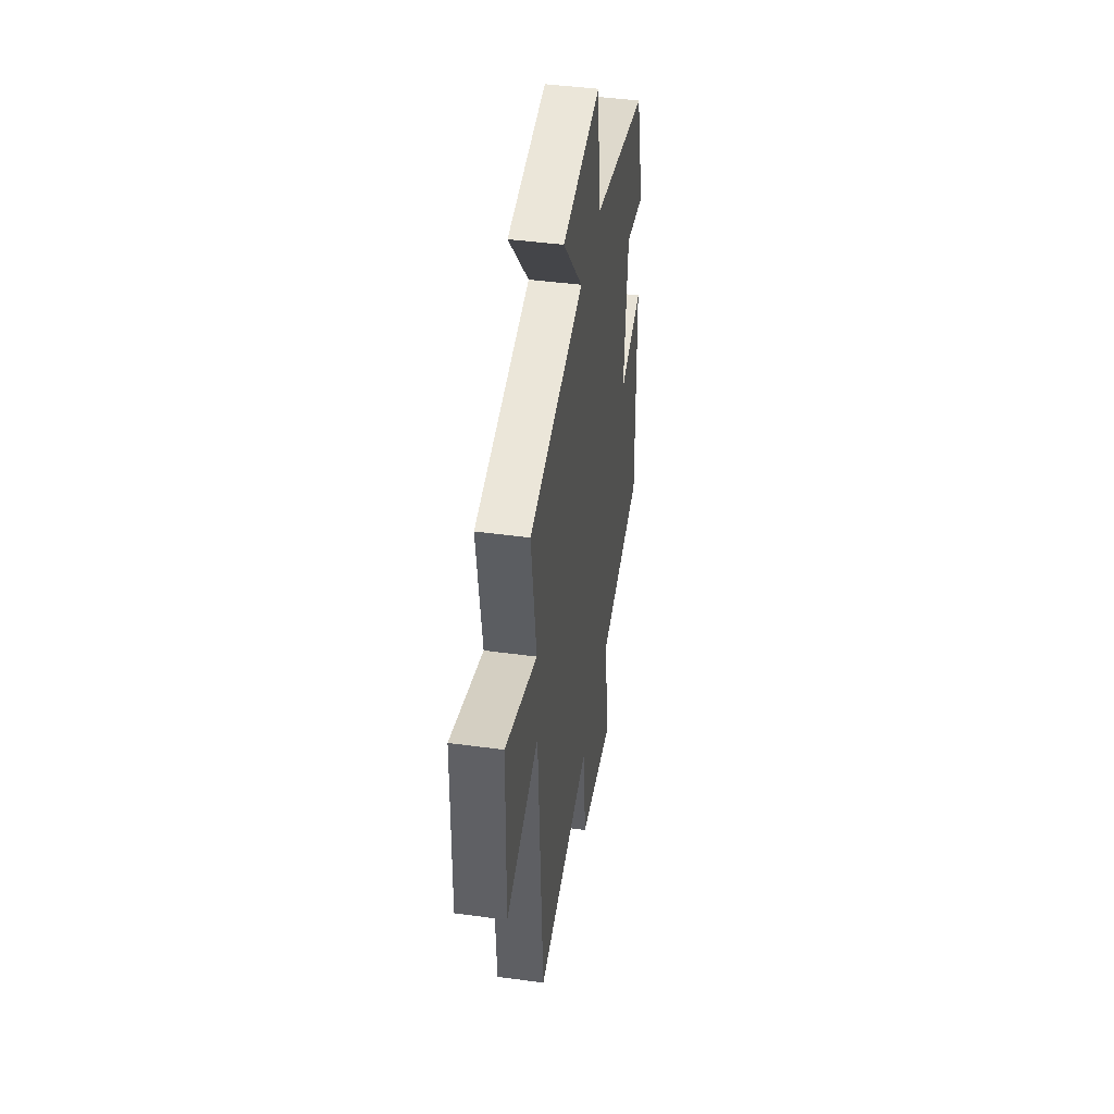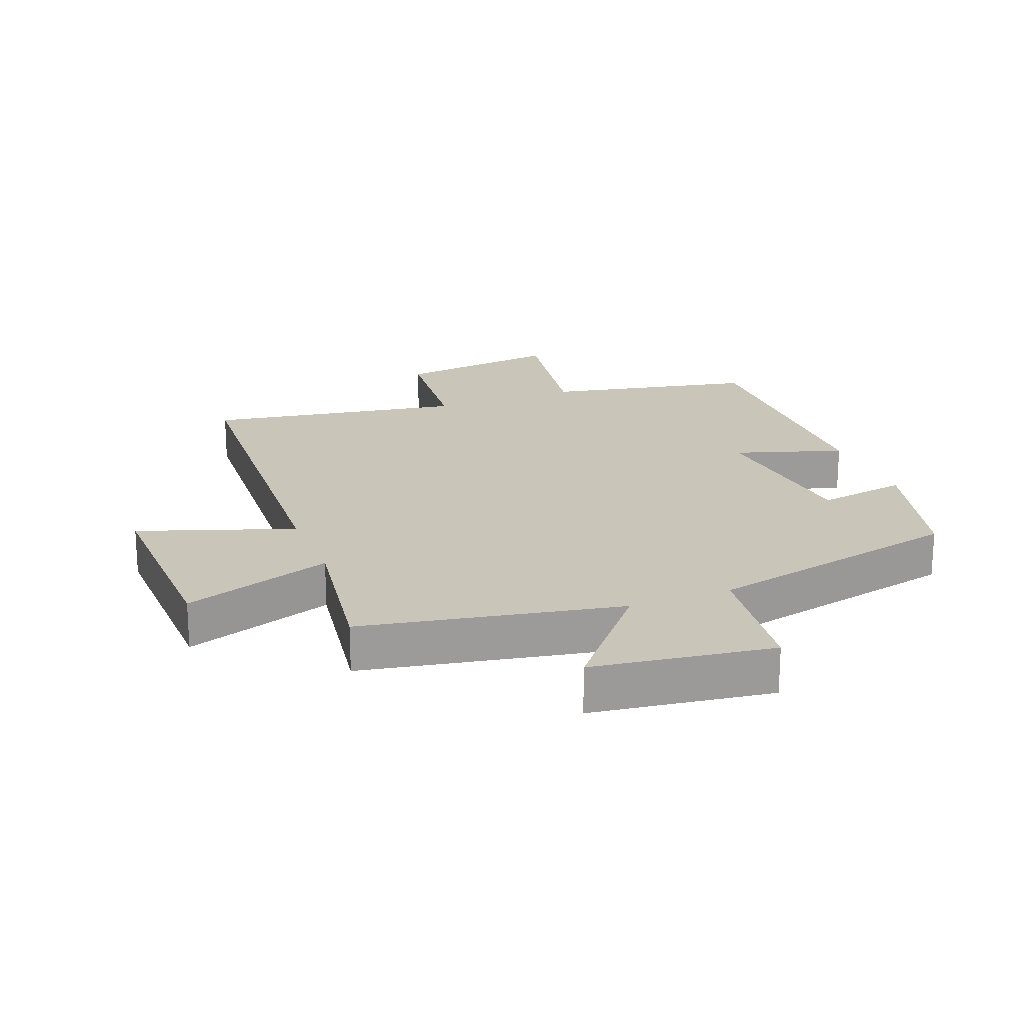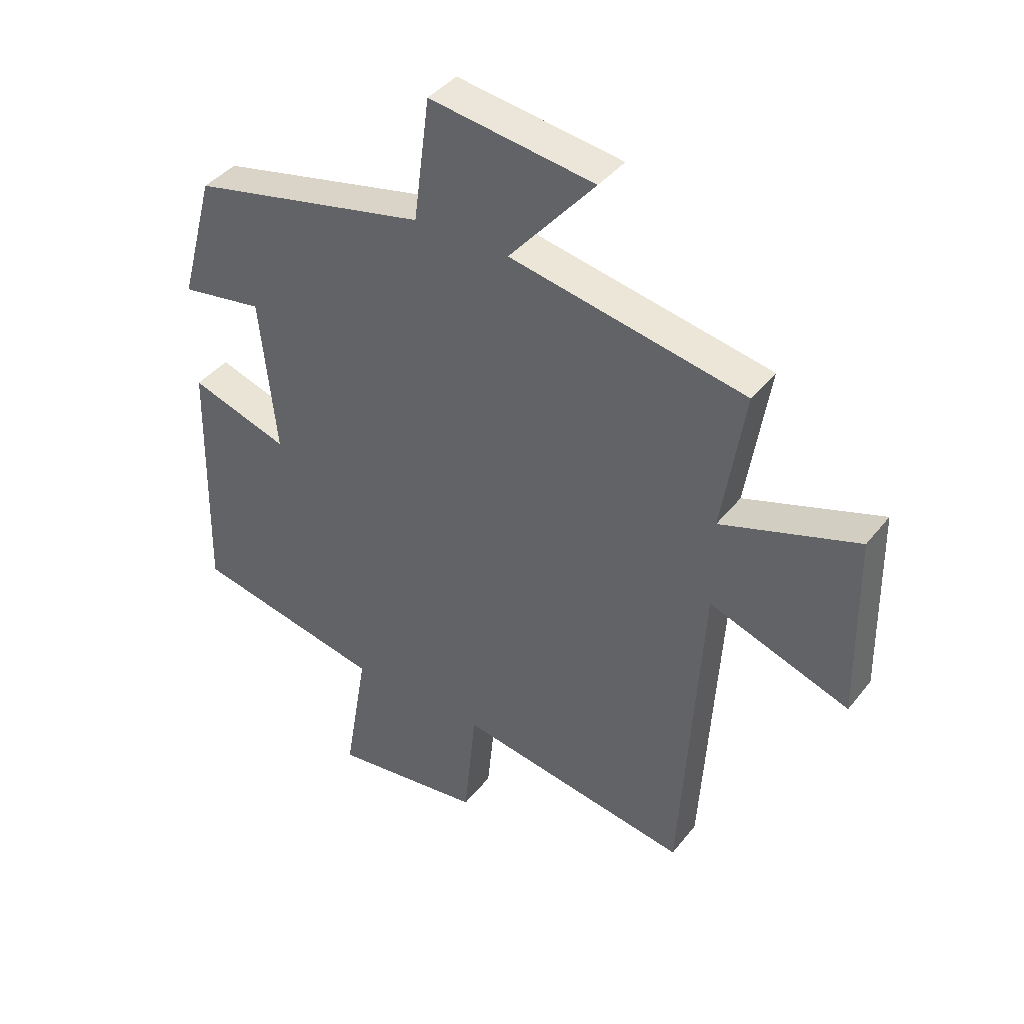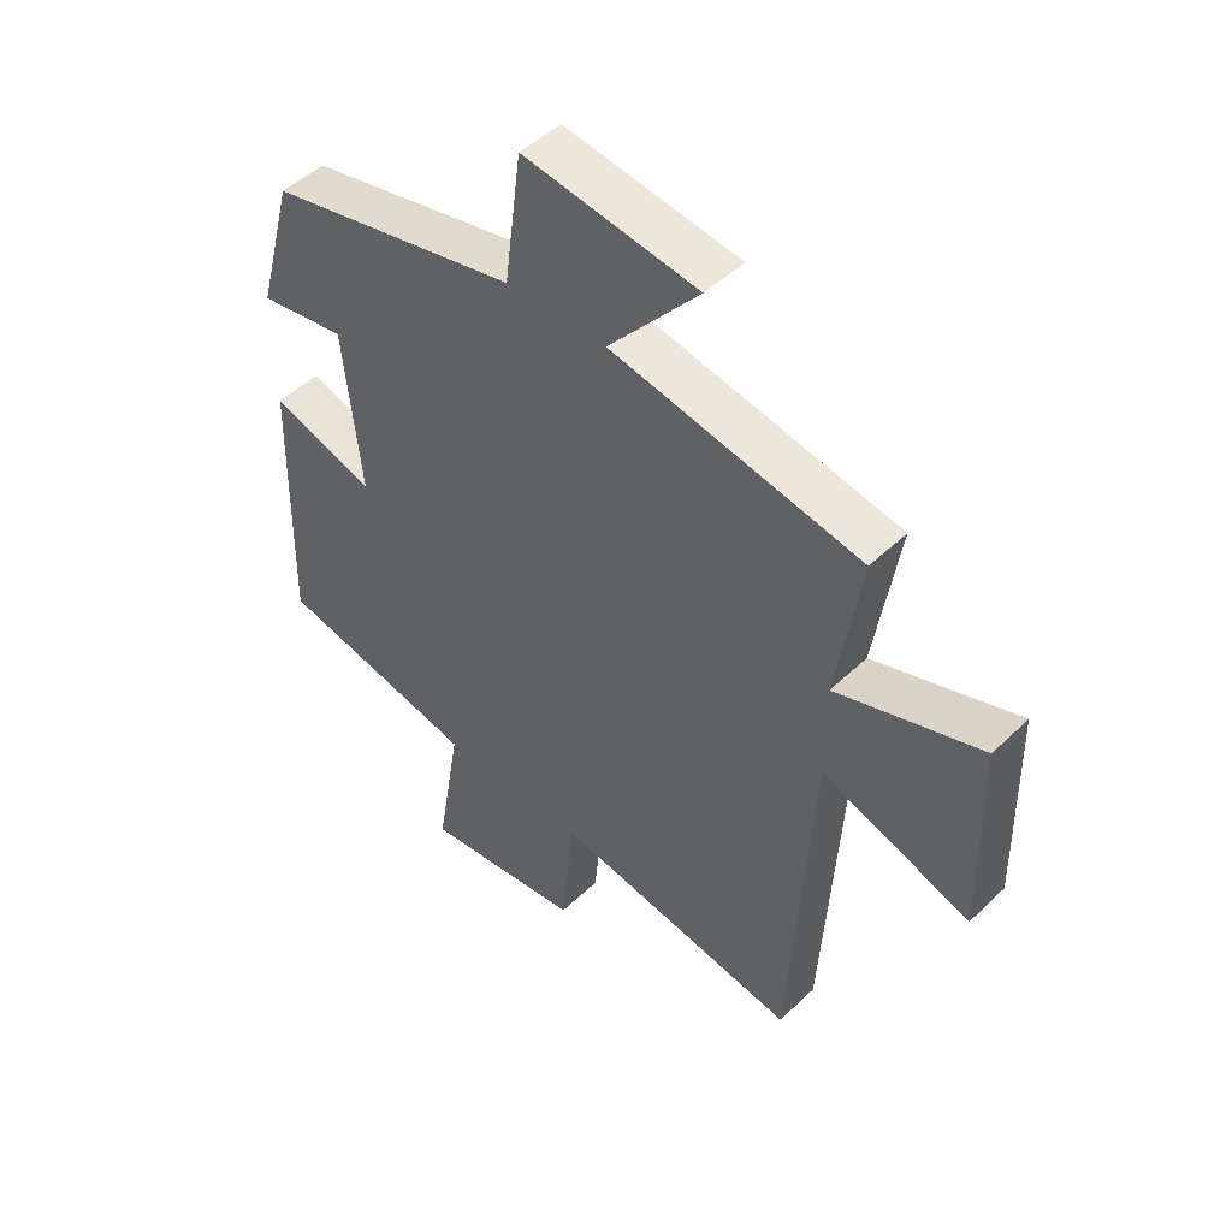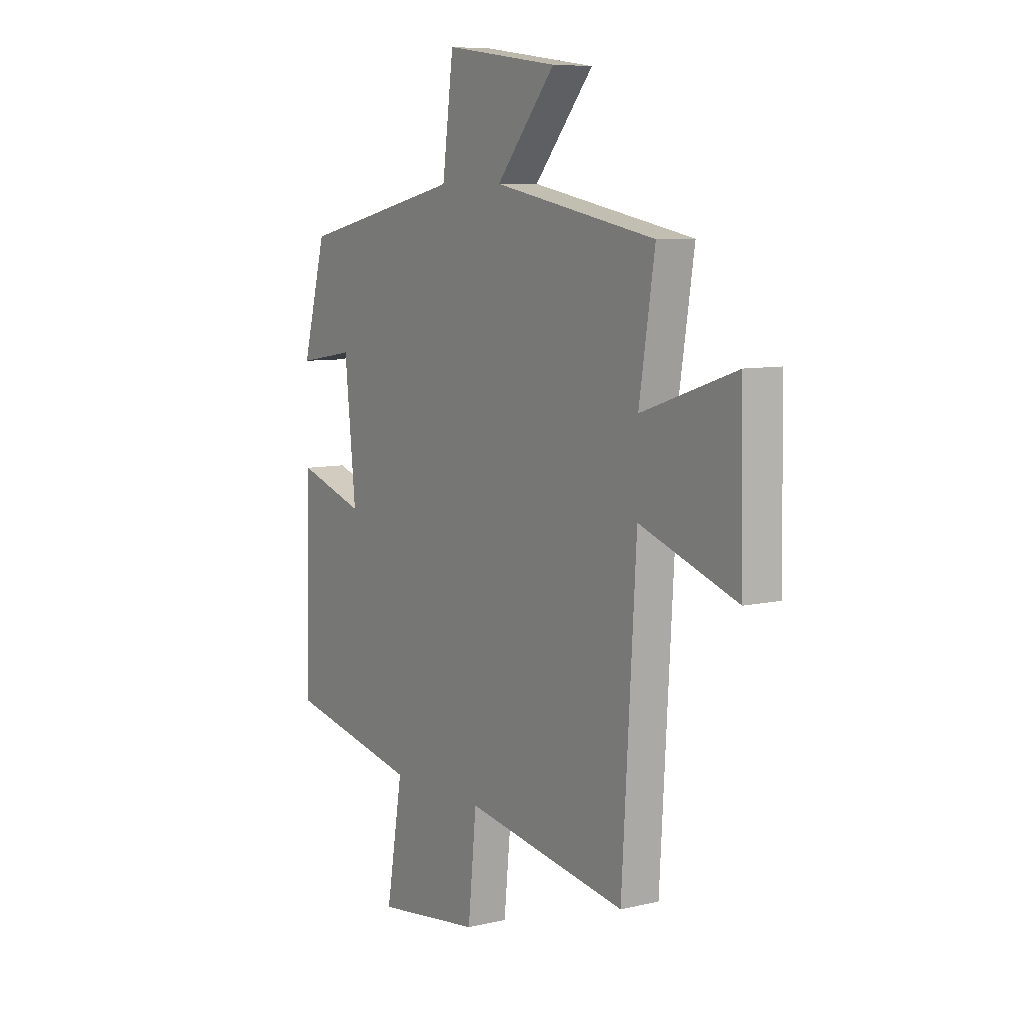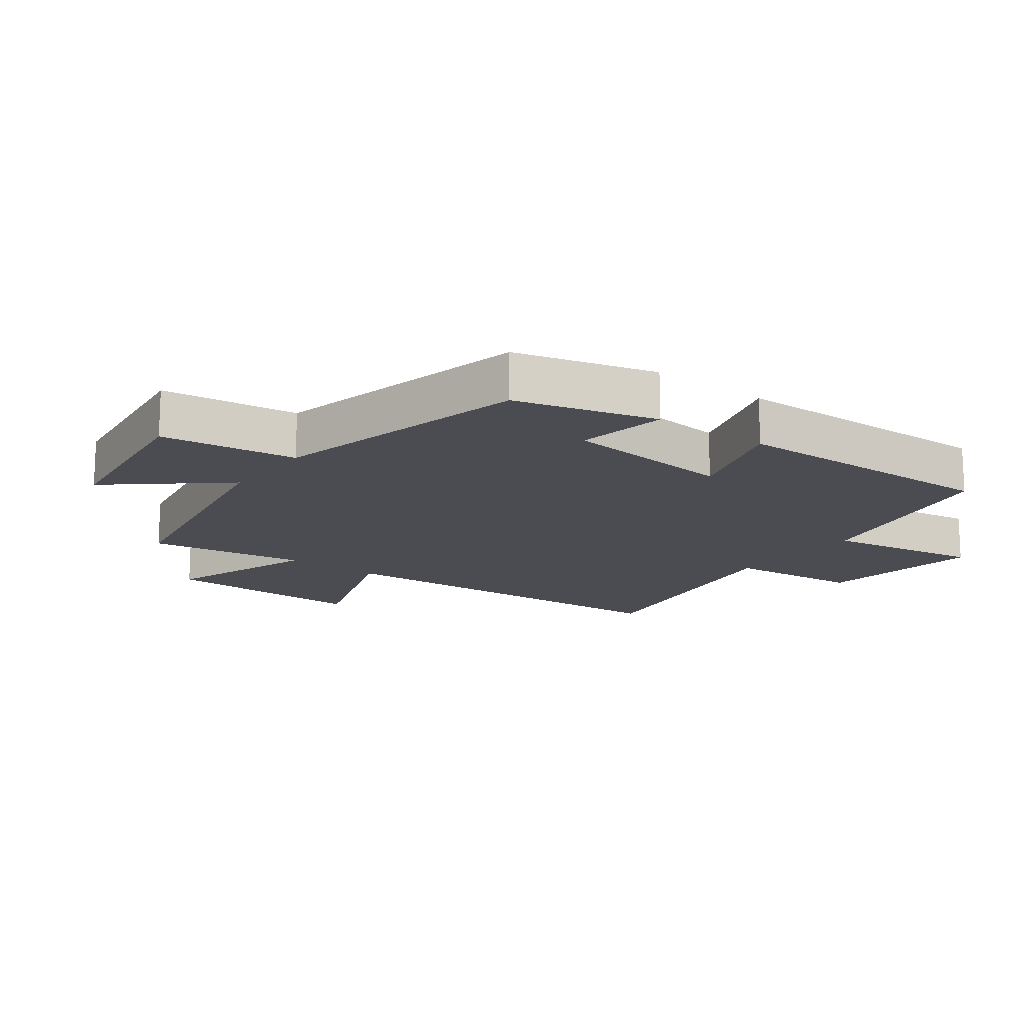
<metadata>
{"format":"obj","ext":"obj","renderer":"f3d","projection":"perspective","resolution":1024,"background":"white","views":[{"elev":43.7,"azim":-80.9,"up":"+Z"},{"elev":20.6,"azim":-21.5,"up":"+Y"},{"elev":40.7,"azim":-145.5,"up":"+Z"},{"elev":48.2,"azim":-136.8,"up":"+Z"},{"elev":7.8,"azim":-123.1,"up":"+Z"},{"elev":-15.5,"azim":52.9,"up":"+Y"}]}
</metadata>
<code>
v -0.539 0.07 0.422
v -0.133 0.07 0.5
v -0.281 0.07 0.674
v 0.003 0.07 0.714
v 0.031 0.07 0.5
v 0.44 0.07 0.41
v 0.5 0.07 0.189
v 0.358 0.07 0.212
v 0.33 0.07 -0.058
v 0.5 0.07 -0.003
v 0.51 0.07 -0.431
v 0.181 0.07 -0.5
v 0.222 0.07 -0.744
v -0.04 0.07 -0.71
v -0.061 0.07 -0.5
v -0.465 0.07 -0.568
v -0.5 0.07 0.016
v -0.742 0.07 -0.069
v -0.736 0.07 0.253
v -0.5 0.07 0.174
v -0.539 0 0.422
v -0.133 0 0.5
v -0.281 0 0.674
v 0.003 0 0.714
v 0.031 0 0.5
v 0.44 0 0.41
v 0.5 0 0.189
v 0.358 0 0.212
v 0.33 0 -0.058
v 0.5 0 -0.003
v 0.51 0 -0.431
v 0.181 0 -0.5
v 0.222 0 -0.744
v -0.04 0 -0.71
v -0.061 0 -0.5
v -0.465 0 -0.568
v -0.5 0 0.016
v -0.742 0 -0.069
v -0.736 0 0.253
v -0.5 0 0.174
f 17 18 19 20
f 15 16 17 20
f 15 20 1 2
f 14 15 2
f 13 14 2
f 12 13 2
f 9 10 11 12
f 8 9 12 2
f 7 8 2
f 6 7 2
f 5 6 2
f 2 3 4 5
f 40 39 38 37
f 40 37 36 35
f 22 21 40 35
f 22 35 34
f 22 34 33
f 22 33 32
f 32 31 30 29
f 22 32 29 28
f 22 28 27
f 22 27 26
f 22 26 25
f 25 24 23 22
f 1 21 22 2
f 2 22 23 3
f 3 23 24 4
f 4 24 25 5
f 5 25 26 6
f 6 26 27 7
f 7 27 28 8
f 8 28 29 9
f 9 29 30 10
f 10 30 31 11
f 11 31 32 12
f 12 32 33 13
f 13 33 34 14
f 14 34 35 15
f 15 35 36 16
f 16 36 37 17
f 17 37 38 18
f 18 38 39 19
f 19 39 40 20
f 20 40 21 1

</code>
